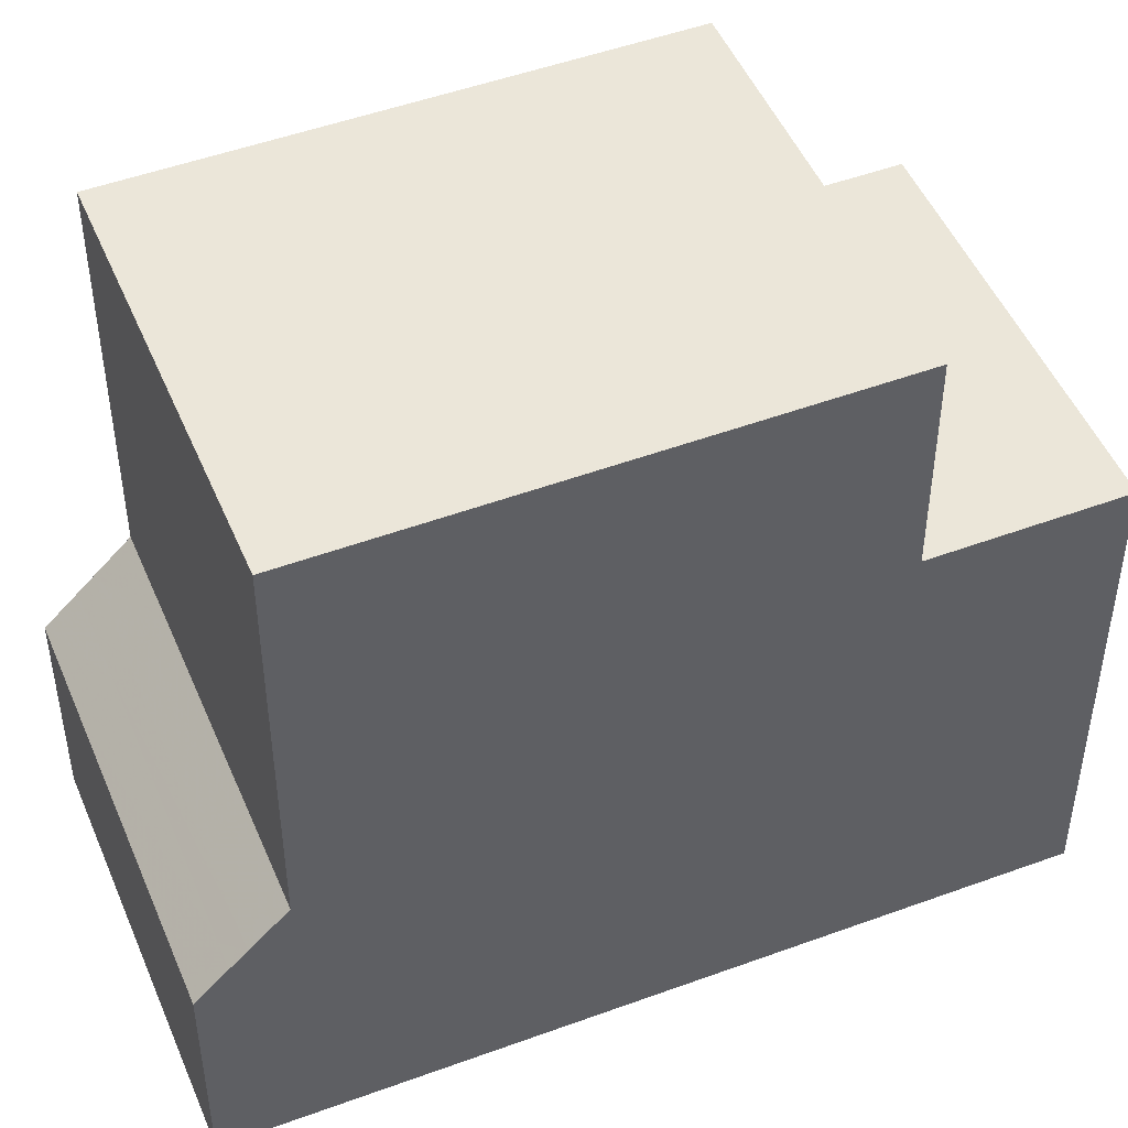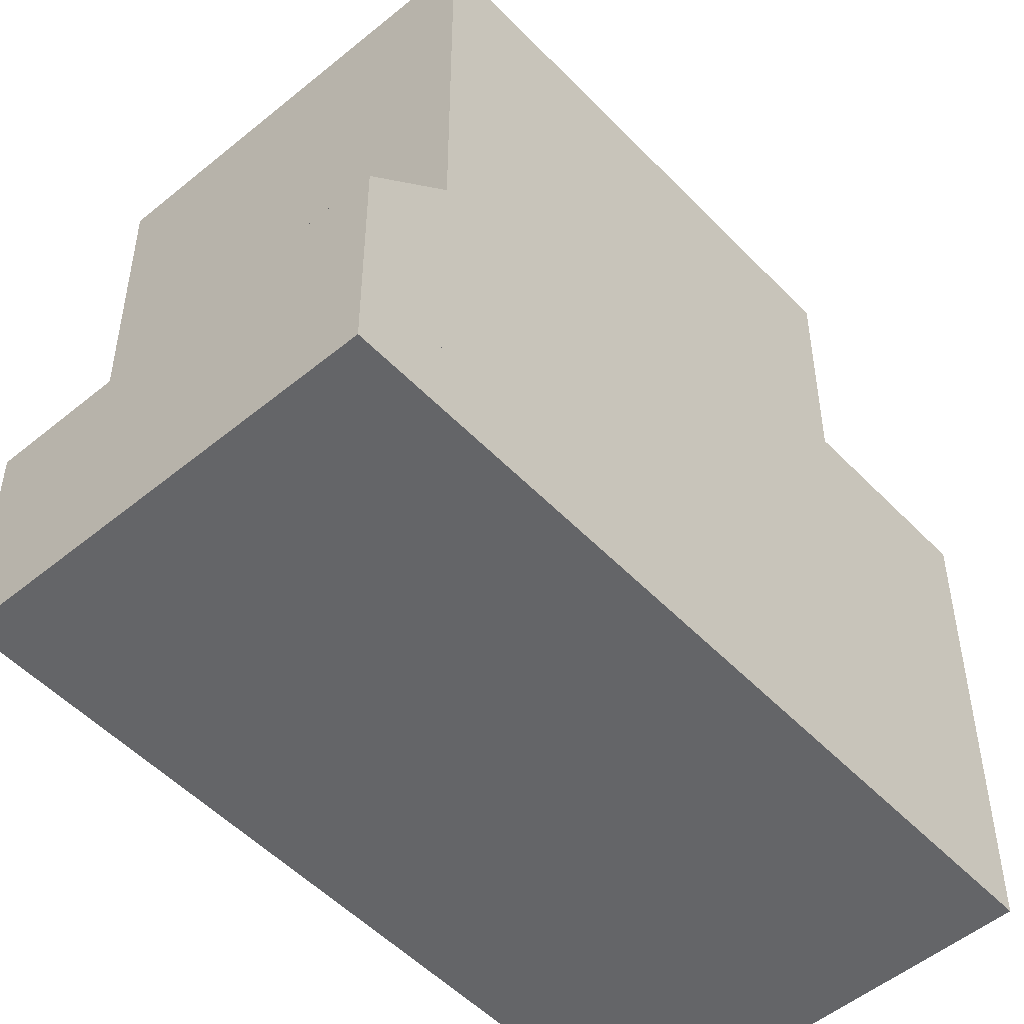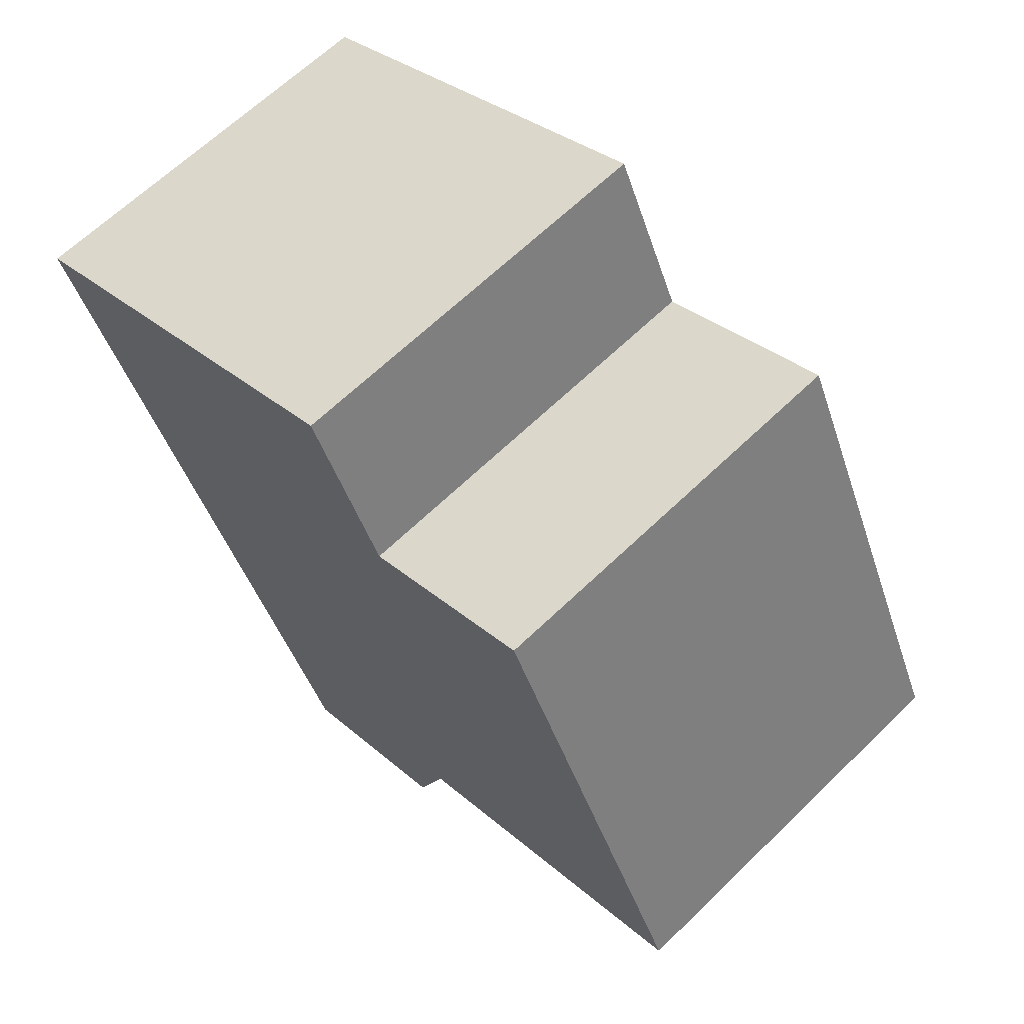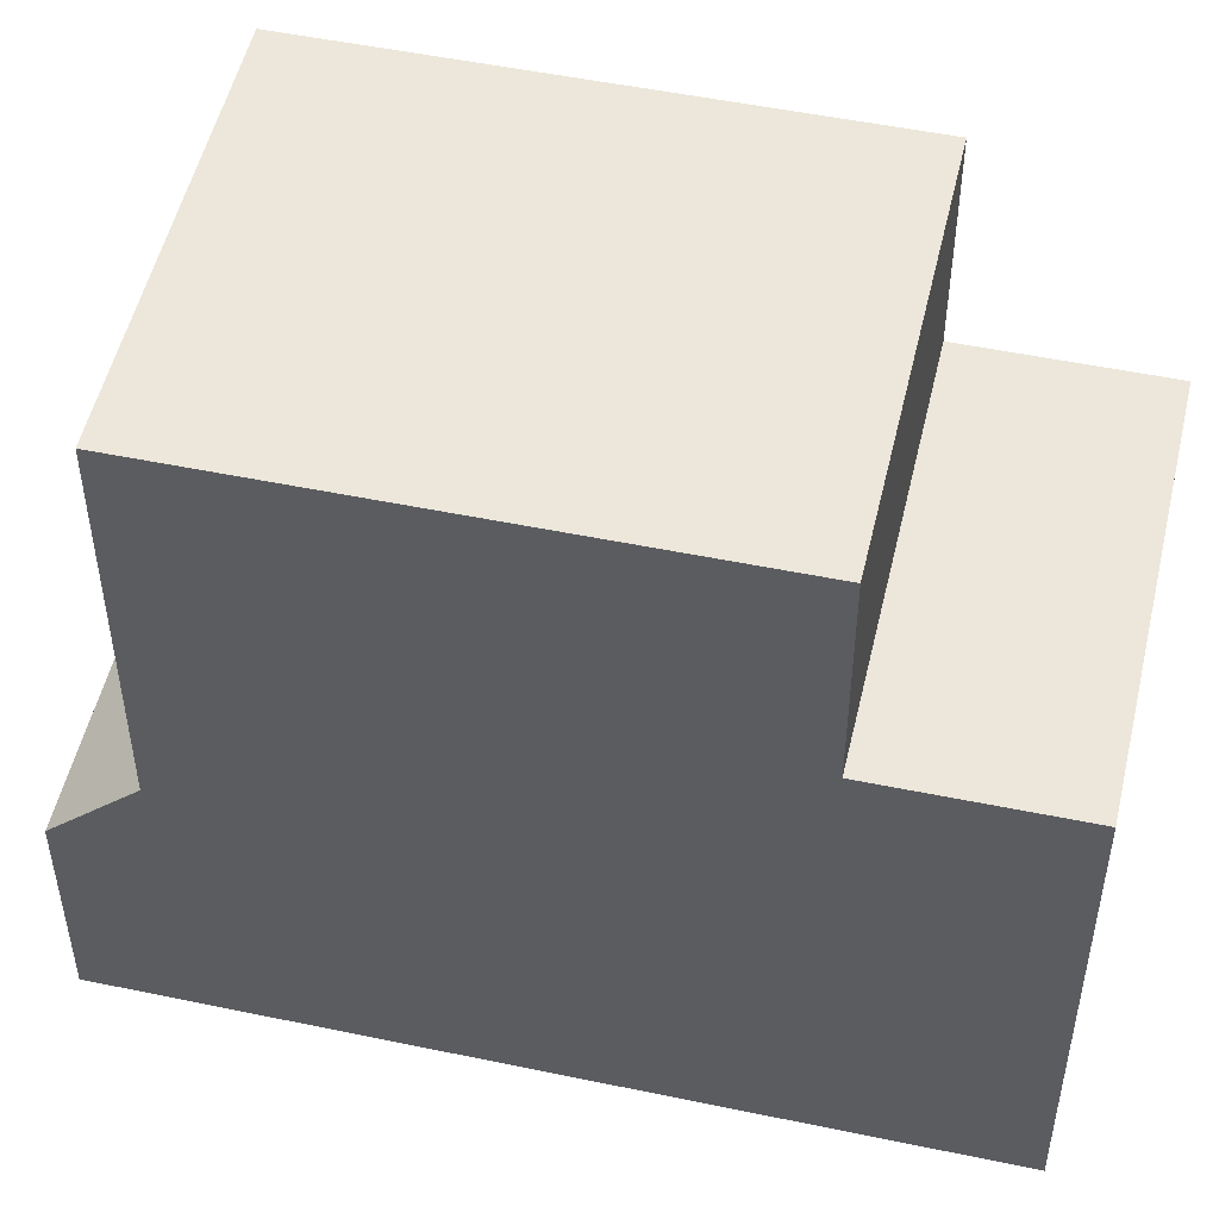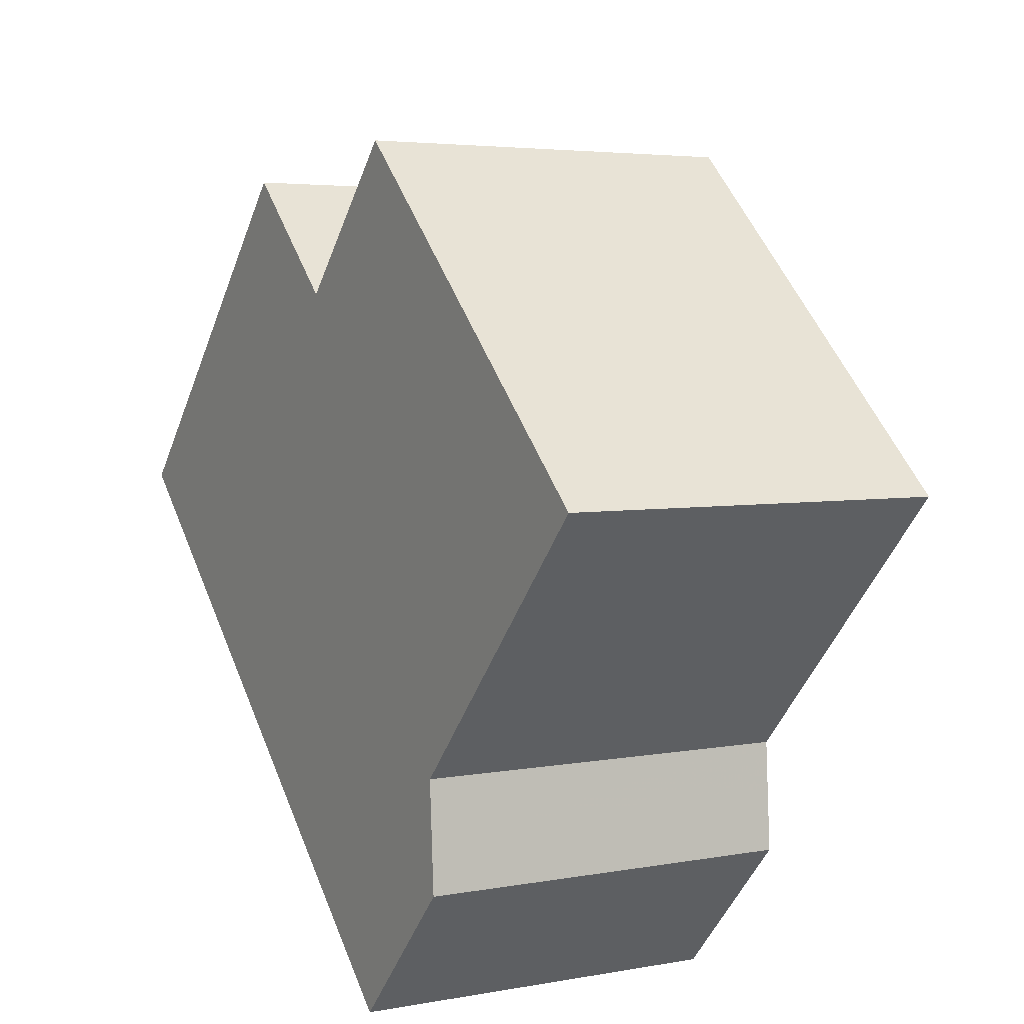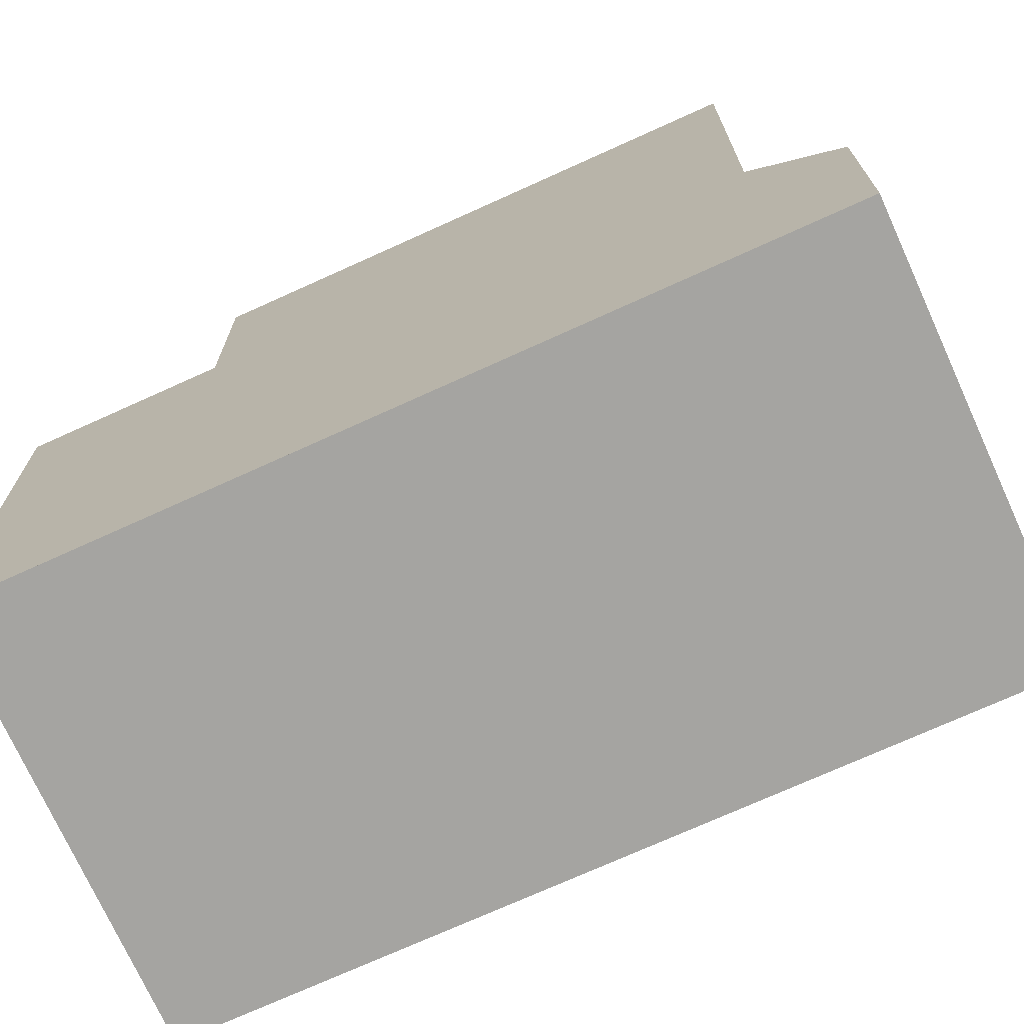
<metadata>
{"format":"obj","ext":"obj","renderer":"f3d","projection":"perspective","resolution":1024,"background":"white","views":[{"elev":48.5,"azim":90.8,"up":"+Z"},{"elev":-51.5,"azim":64.9,"up":"+Z"},{"elev":31.0,"azim":-38.9,"up":"+Y"},{"elev":51.7,"azim":125.9,"up":"+Z"},{"elev":-47.0,"azim":-20.0,"up":"+Y"},{"elev":-73.2,"azim":-42.6,"up":"+Z"}]}
</metadata>
<code>
v 276.3 -2419 6.17
v 281.3 -2417 6.158
v 285.4 -2426 2.766
v 280.4 -2428 2.748
v 282.8 -2420 8.893
v 277.9 -2423 8.889
v 282.8 -2420 8.893
v 277.9 -2423 8.889
v 282.3 -2419 8.902
v 277.3 -2421 8.897
v 279.9 -2427 8.857
v 284.9 -2425 8.862
v 284.9 -2425 6.101
v 279.9 -2427 6.113
v 277.3 -2421 6.155
v 282.3 -2419 6.143
v 284.9 -2425 3.825
v 279.9 -2427 3.807
v 281.4 -2417 6.156
v 276.5 -2419 6.169
v 281.4 -2417 6.156
v 276.5 -2419 6.168
v 282.3 -2419 8.902
v 284.9 -2425 6.101
v 284.9 -2425 8.862
v 282.3 -2419 6.143
v 281.4 -2417 6.156
v 281.3 -2417 6.158
v 285.3 -2426 2.766
v 284.9 -2425 3.825
v 281.4 -2417 6.156
v 277.3 -2421 8.897
v 277.3 -2421 6.155
v 280 -2427 6.113
v 280 -2427 8.857
v 280.4 -2428 2.748
v 280 -2427 3.807
v 276.8 -2420 6.163
v 285.1 -2426 3.366
v 285.1 -2426 3.366
v 280.1 -2428 3.348
v 280.1 -2428 3.348
v 282.5 -2421 8.893
v 284.6 -2425 8.862
v 284.6 -2425 6.102
v 281 -2417 6.159
v 281.1 -2417 6.157
v 284.8 -2426 3.365
v 285 -2427 2.765
v 284.6 -2425 3.824
v 281.1 -2417 6.157
v 282 -2419 8.902
v 282 -2419 6.144
v 281.2 -2427 8.858
v 281.2 -2427 6.11
v 277.6 -2418 6.167
v 277.7 -2419 6.166
v 281.3 -2427 3.353
v 281.6 -2428 2.753
v 281.2 -2427 3.812
v 277.7 -2419 6.165
v 279.1 -2422 8.89
v 278.5 -2421 8.898
v 278.5 -2421 6.152
v 277.3 -2421 8.897
v 277.3 -2421 8.897
v 282.3 -2419 8.902
v 282.3 -2419 8.902
v 282 -2419 8.902
v 282.3 -2419 6.143
v 282.3 -2419 6.143
v 278.5 -2421 6.152
v 277.3 -2421 6.155
v 277.3 -2421 6.155
v 278.5 -2421 8.898
v 282 -2419 6.144
v 280 -2427 8.857
v 279.9 -2427 8.857
v 284.9 -2425 8.862
v 284.9 -2425 8.862
v 284.6 -2425 8.862
v 284.9 -2425 3.825
v 284.9 -2425 3.825
v 280 -2427 3.807
v 281.2 -2427 3.812
v 279.9 -2427 3.807
v 281.2 -2427 8.858
v 284.6 -2425 3.824
v 285.2 -2426 3.158
v 285.2 -2426 3.158
v 281.4 -2428 3.163
v 280.2 -2428 3.165
v 280.2 -2428 3.165
v 284.9 -2426 3.159
v 277.6 -2418 6.167
v 276.3 -2419 6.17
v 276.3 -2419 0
v 277.6 -2418 0
v 281.4 -2417 6.156
v 281.3 -2417 6.158
v 281.3 -2417 0
v 281.4 -2417 0
v 285.3 -2426 2.766
v 285.4 -2426 2.766
v 285.4 -2426 0
v 285.3 -2426 0
v 280.2 -2428 3.165
v 280.4 -2428 2.748
v 280.4 -2428 0
v 280.2 -2428 0
v 284.9 -2425 8.862
v 282.8 -2420 8.893
v 282.8 -2420 0
v 284.9 -2425 0
v 277.3 -2421 8.897
v 277.9 -2423 8.889
v 277.9 -2423 1.776e-15
v 277.3 -2421 0
v 281.4 -2417 6.156
v 281.4 -2417 6.156
v 281.4 -2417 0
v 281.4 -2417 0
v 276.3 -2419 6.17
v 276.5 -2419 6.169
v 276.5 -2419 0
v 276.3 -2419 0
v 282.3 -2419 6.143
v 281.4 -2417 6.156
v 281.4 -2417 0
v 282.3 -2419 -8.882e-16
v 276.5 -2419 6.169
v 276.5 -2419 6.168
v 276.5 -2419 0
v 276.5 -2419 0
v 281.3 -2417 6.158
v 281.3 -2417 6.158
v 281.3 -2417 0
v 281.3 -2417 0
v 285 -2427 2.765
v 285.3 -2426 2.766
v 285.3 -2426 0
v 285 -2427 0
v 280.4 -2428 2.748
v 280.4 -2428 2.748
v 280.4 -2428 4.441e-16
v 280.4 -2428 0
v 276.5 -2419 6.168
v 276.8 -2420 6.163
v 276.8 -2420 0
v 276.5 -2419 0
v 285.2 -2426 3.158
v 285.1 -2426 3.366
v 285.1 -2426 0
v 285.2 -2426 0
v 279.9 -2427 3.807
v 280.1 -2428 3.348
v 280.1 -2428 4.441e-16
v 279.9 -2427 0
v 281.3 -2417 6.158
v 281 -2417 6.159
v 281 -2417 8.882e-16
v 281.3 -2417 0
v 281.6 -2428 2.753
v 285 -2427 2.765
v 285 -2427 0
v 281.6 -2428 0
v 281 -2417 6.159
v 277.6 -2418 6.167
v 277.6 -2418 0
v 281 -2417 8.882e-16
v 280.4 -2428 2.748
v 281.6 -2428 2.753
v 281.6 -2428 0
v 280.4 -2428 4.441e-16
v 282.8 -2420 8.893
v 282.3 -2419 8.902
v 282.3 -2419 0
v 282.8 -2420 0
v 276.8 -2420 6.163
v 277.3 -2421 6.155
v 277.3 -2421 0
v 276.8 -2420 0
v 277.9 -2423 8.889
v 279.9 -2427 8.857
v 279.9 -2427 0
v 277.9 -2423 1.776e-15
v 285.1 -2426 3.366
v 284.9 -2425 3.825
v 284.9 -2425 0
v 285.1 -2426 0
v 285.4 -2426 2.766
v 285.2 -2426 3.158
v 285.2 -2426 0
v 285.4 -2426 0
v 280.1 -2428 3.348
v 280.2 -2428 3.165
v 280.2 -2428 0
v 280.1 -2428 4.441e-16
v 276.3 -2419 0
v 281.3 -2417 0
v 285.4 -2426 0
v 280.4 -2428 0
f 66 8 6 65
f 25 12 13 24
f 78 6 8 77
f 68 5 7 67
f 67 7 43 69
f 28 2 19 27
f 90 39 40 89
f 24 13 17 30
f 33 15 10 32
f 27 19 21 31
f 71 31 21 70
f 55 34 35 54
f 80 7 5 79
f 57 20 1 56
f 92 41 58 91
f 60 37 34 55
f 23 9 16 26
f 61 22 20 57
f 73 38 22 61 72
f 81 43 7 80
f 52 23 26 53
f 34 14 11 35
f 93 42 41 92
f 37 18 14 34
f 74 38 73
f 83 40 39 82
f 85 58 41 84
f 84 41 42 86
f 69 43 62 75
f 44 25 24 45
f 46 28 27 47
f 94 48 39 90
f 45 24 30 50
f 47 27 31 51
f 76 51 31 71
f 87 62 43 81
f 63 52 53 64
f 82 39 48 88
f 54 44 45 55
f 56 46 47 57
f 91 58 48 94
f 55 45 50 60
f 57 47 51 61
f 72 61 51 76
f 88 48 58 85
f 75 62 8 66
f 77 8 62 87
f 64 33 32 63
f 89 3 29 90
f 91 59 36 92
f 92 36 4 93
f 90 29 49 94
f 94 49 59 91
f 96 97 98 95
f 100 101 102 99
f 104 105 106 103
f 108 109 110 107
f 112 113 114 111
f 116 117 118 115
f 120 121 122 119
f 124 125 126 123
f 128 129 130 127
f 132 133 134 131
f 136 137 138 135
f 140 141 142 139
f 144 145 146 143
f 148 149 150 147
f 152 153 154 151
f 156 157 158 155
f 160 161 162 159
f 164 165 166 163
f 168 169 170 167
f 172 173 174 171
f 176 177 178 175
f 180 181 182 179
f 184 185 186 183
f 188 189 190 187
f 192 193 194 191
f 196 197 198 195
f 200 201 202 199

</code>
